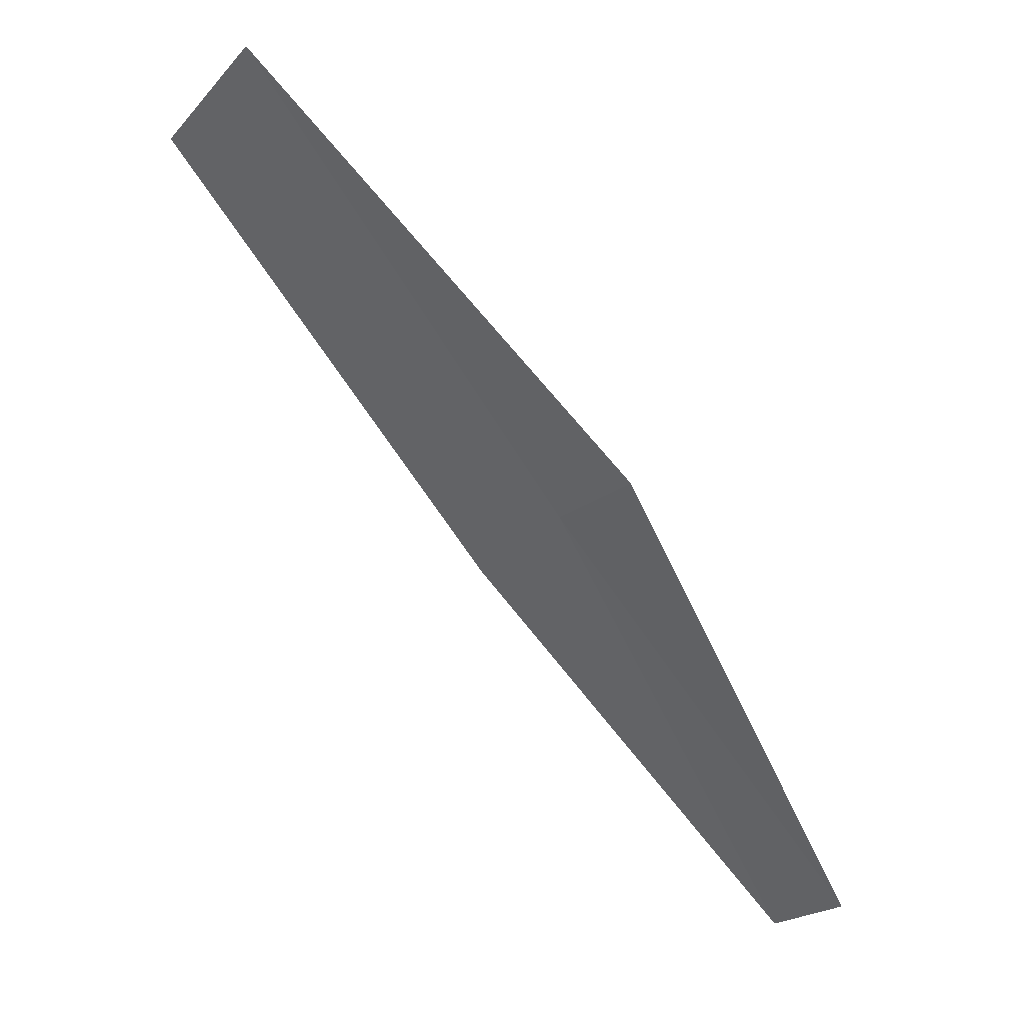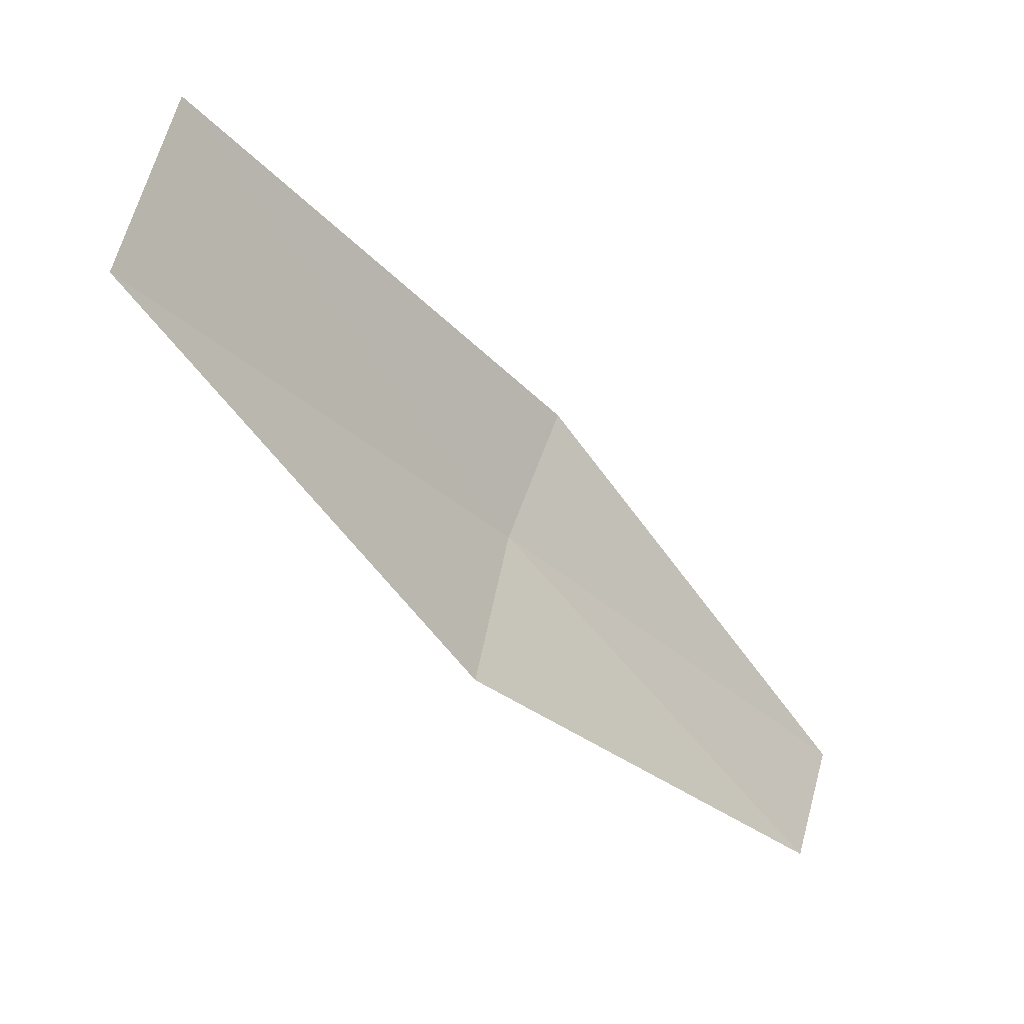
<metadata>
{"format":"obj","ext":"obj","renderer":"f3d","projection":"perspective","resolution":1024,"background":"white","views":[{"elev":57.3,"azim":-71.3,"up":"+Z"},{"elev":0.4,"azim":-153.1,"up":"+Z"}]}
</metadata>
<code>
v 13.09 92.56 5.612
v 12.52 91.67 4.611
v 12.5 91.49 4.906
v 13.03 92.35 5.971
v 13.51 93.58 6.762
v 13.07 92.8 5.216
v 13.53 93.87 6.285
f 1 2 3
f 1 3 4
f 1 4 5
f 1 6 2
f 1 7 6
f 1 5 7

</code>
